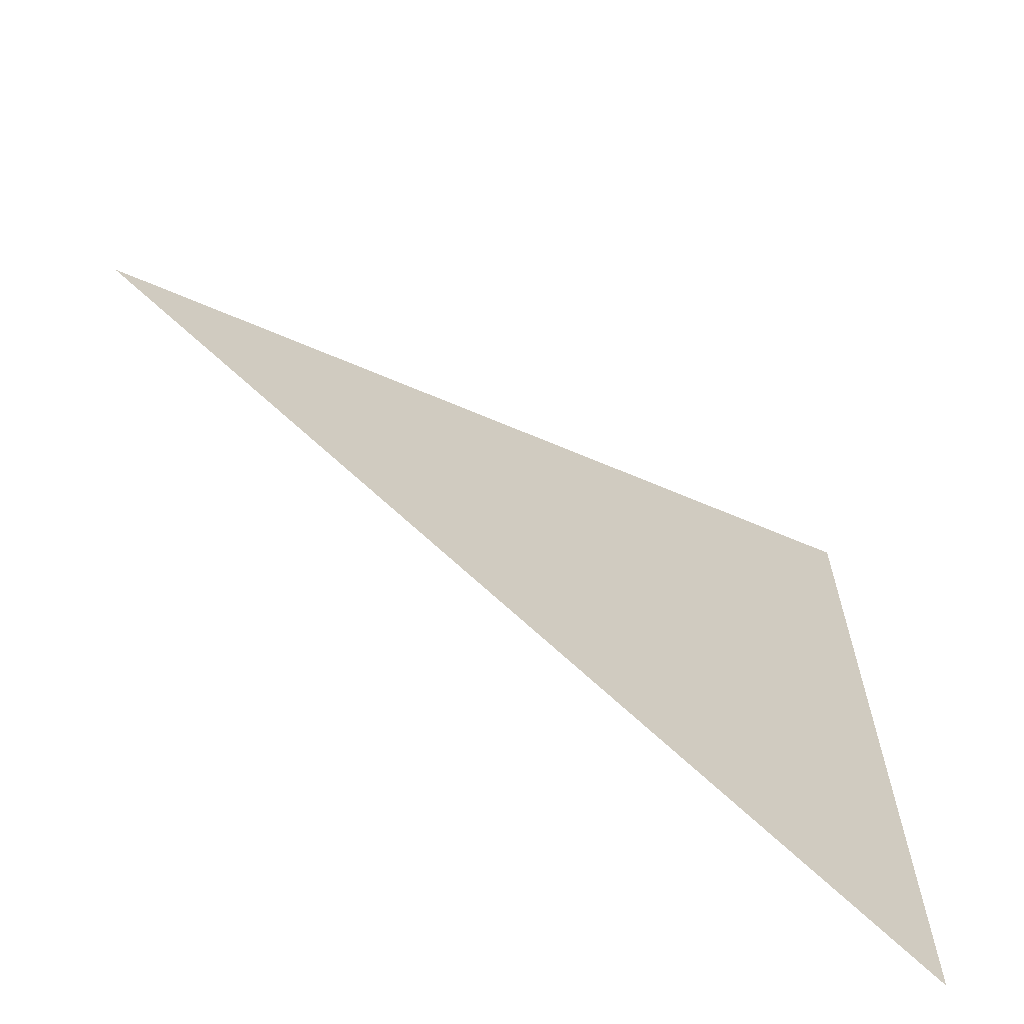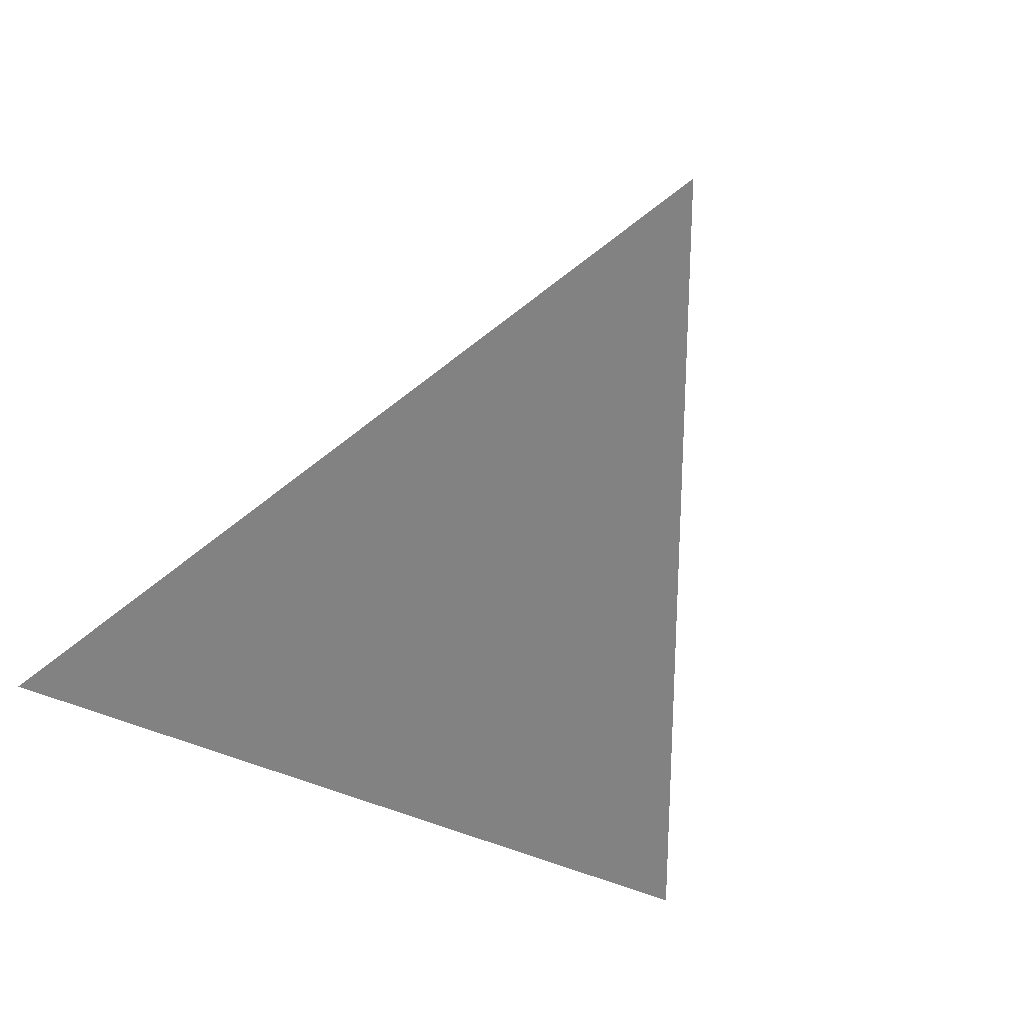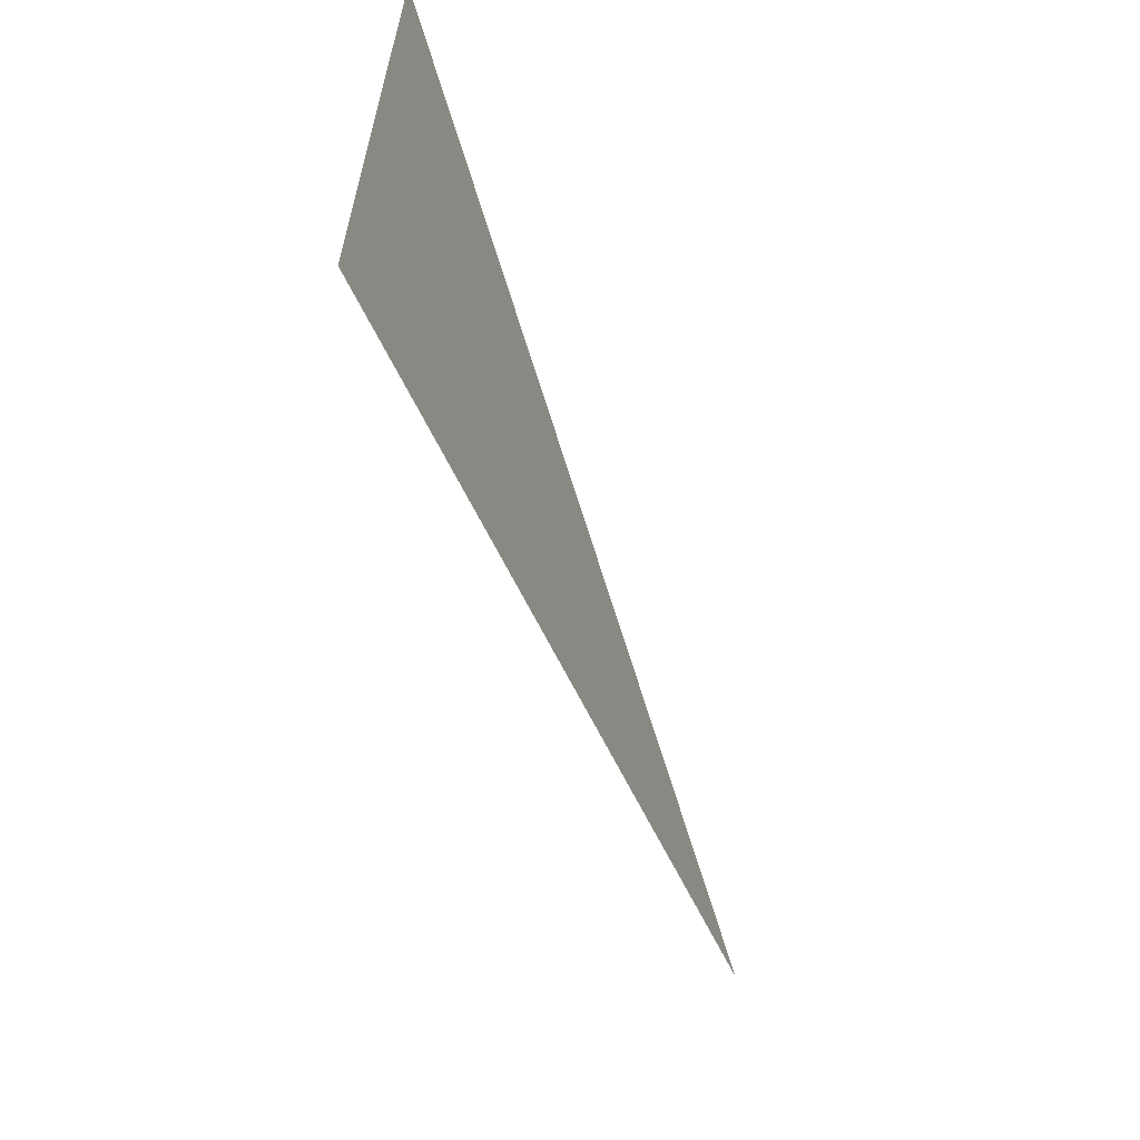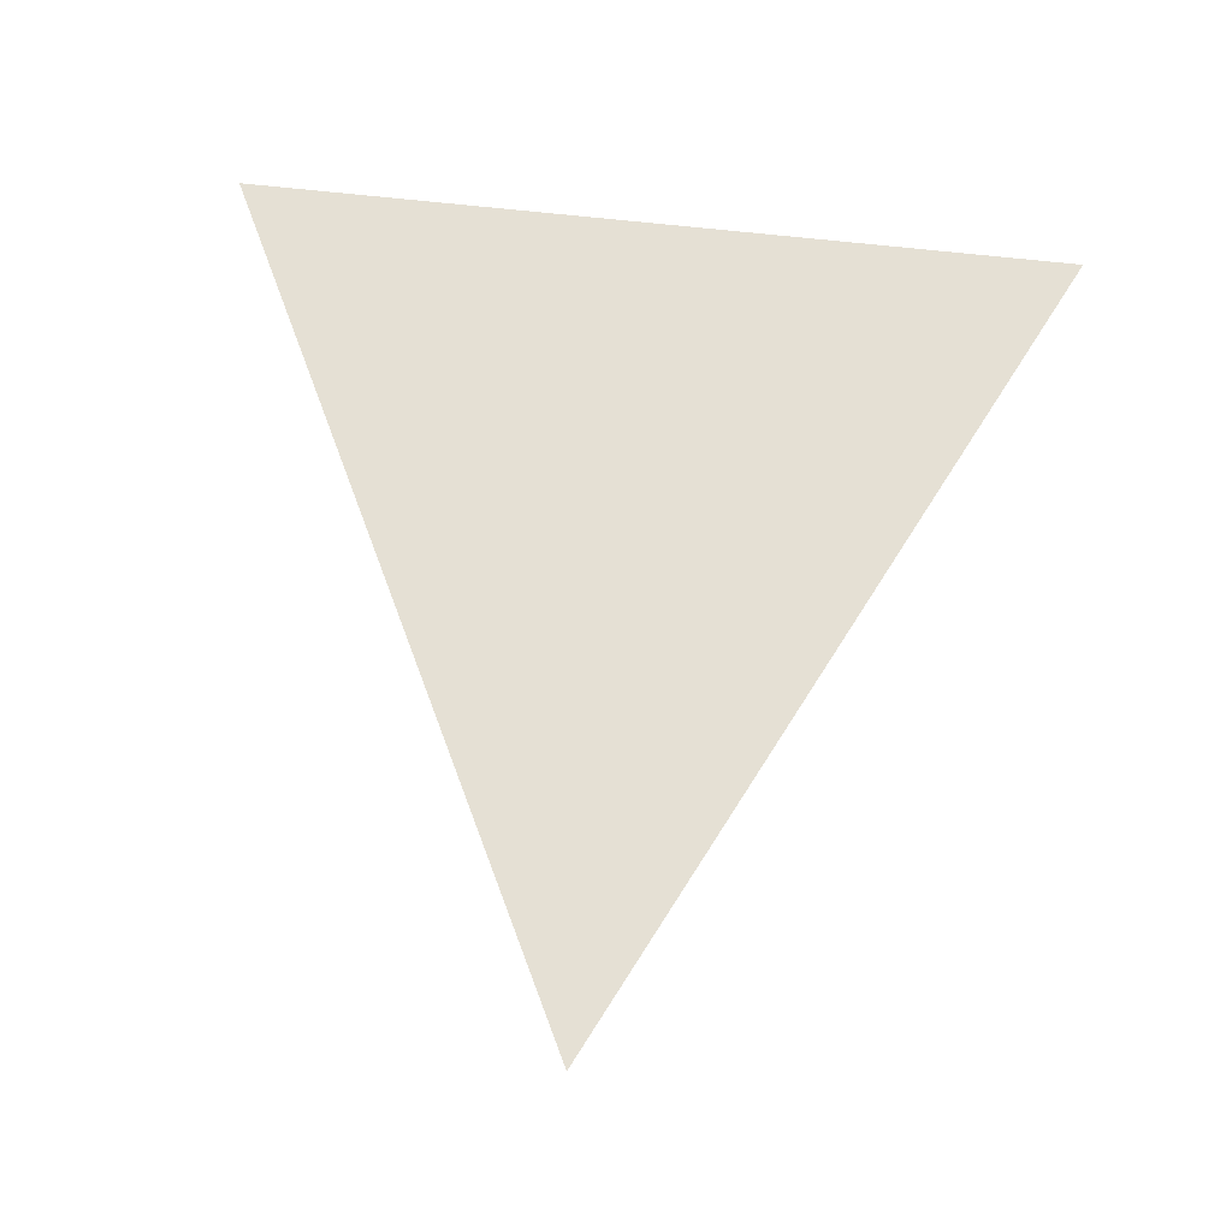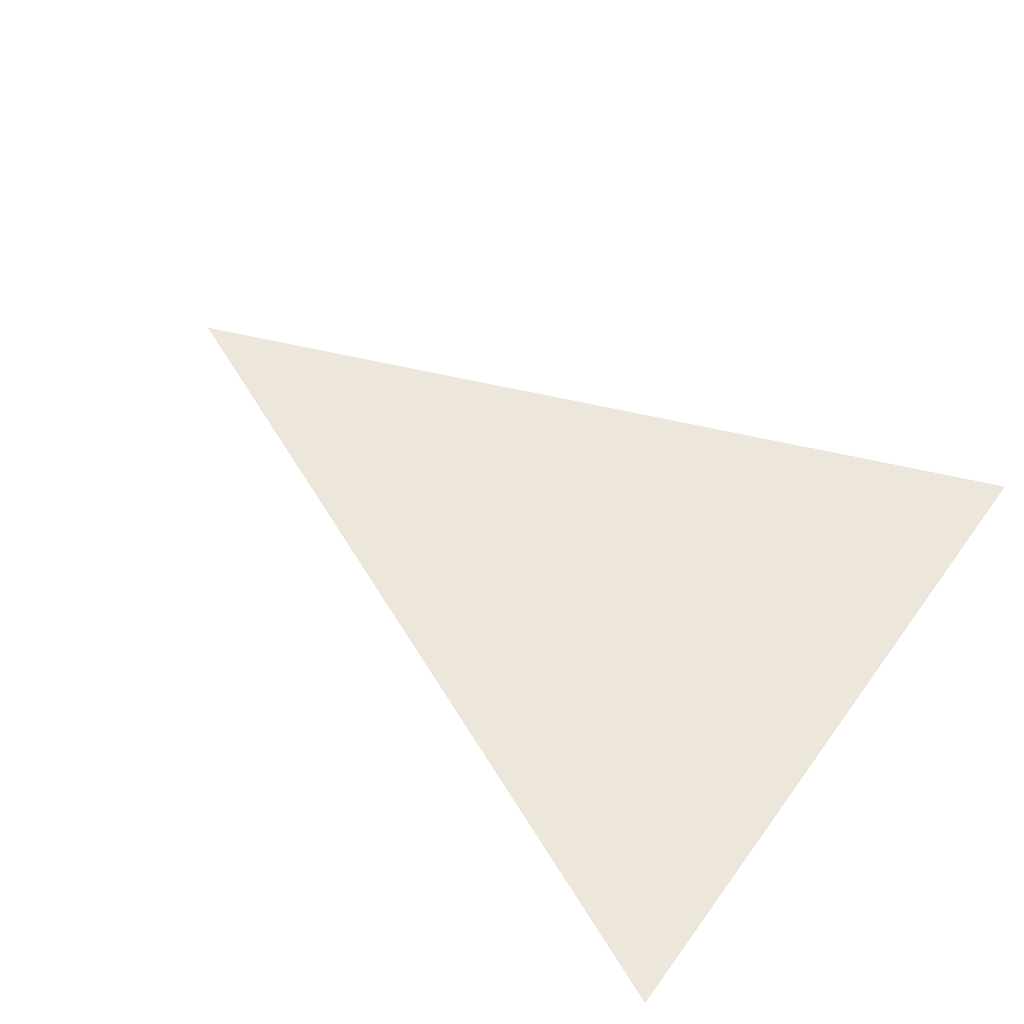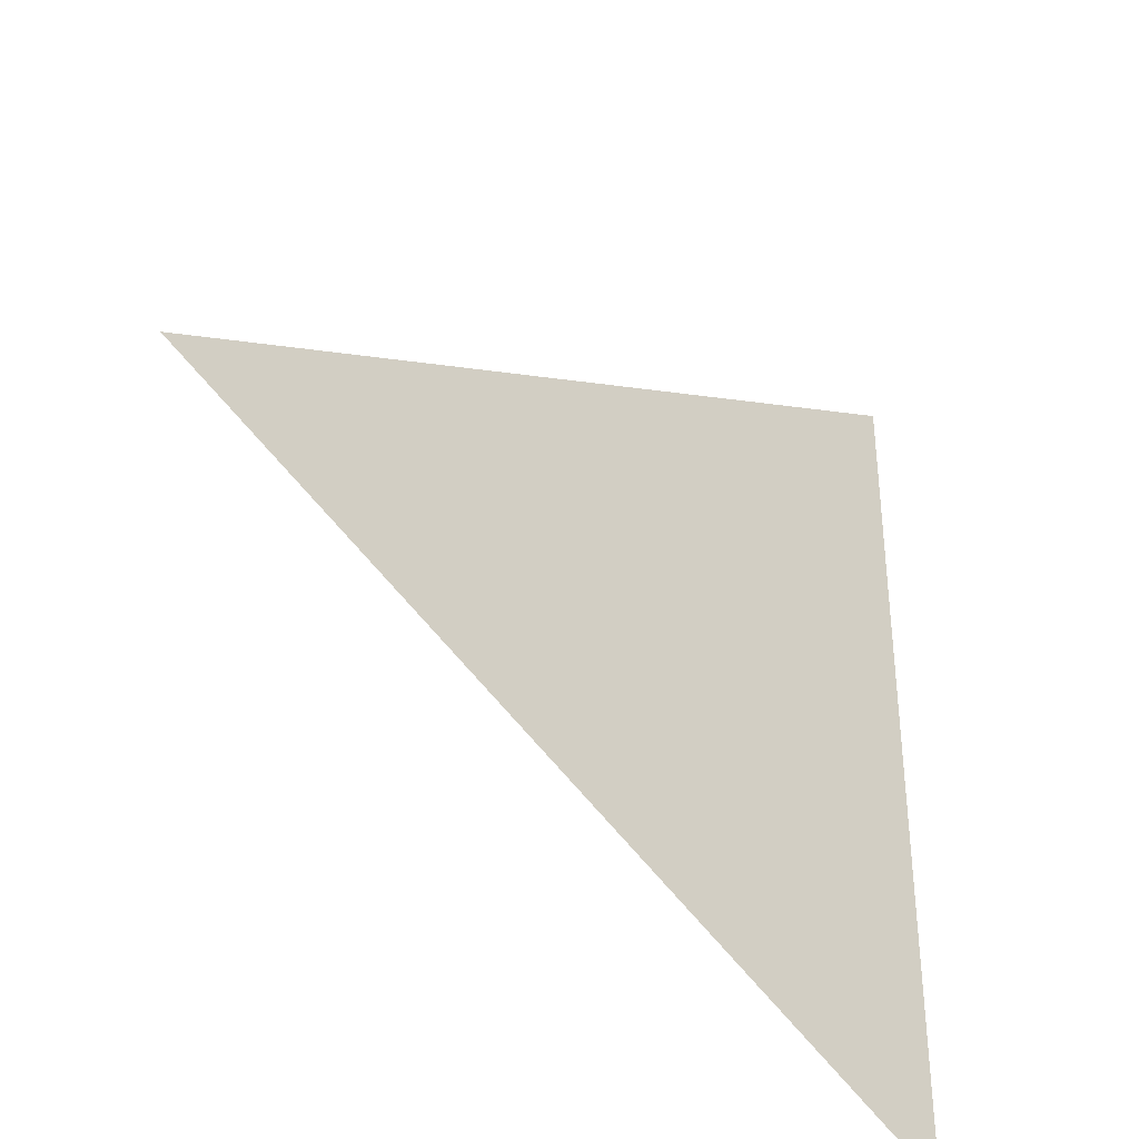
<metadata>
{"format":"obj","ext":"obj","renderer":"f3d","projection":"perspective","resolution":1024,"background":"white","views":[{"elev":-66.0,"azim":135.7,"up":"+Y"},{"elev":-50.9,"azim":63.9,"up":"+Z"},{"elev":-66.0,"azim":-80.2,"up":"+Y"},{"elev":76.7,"azim":95.9,"up":"+Z"},{"elev":43.9,"azim":-147.1,"up":"+Z"},{"elev":-37.2,"azim":125.7,"up":"+Y"}]}
</metadata>
<code>
g default
v -0.5 -0.5 0
v 0.5 0.001318 0.1866
v -0.5 0.5 0
g pPlane1
f 1 2 3

</code>
